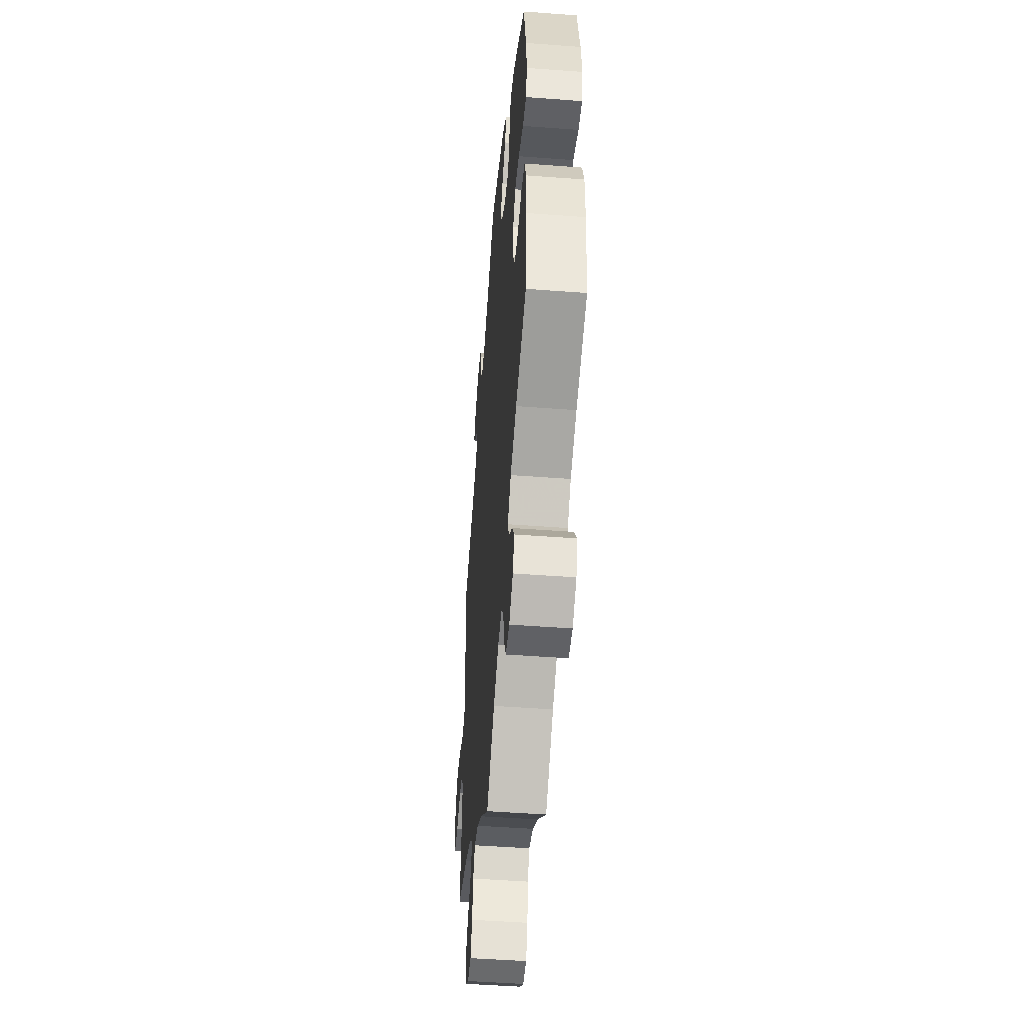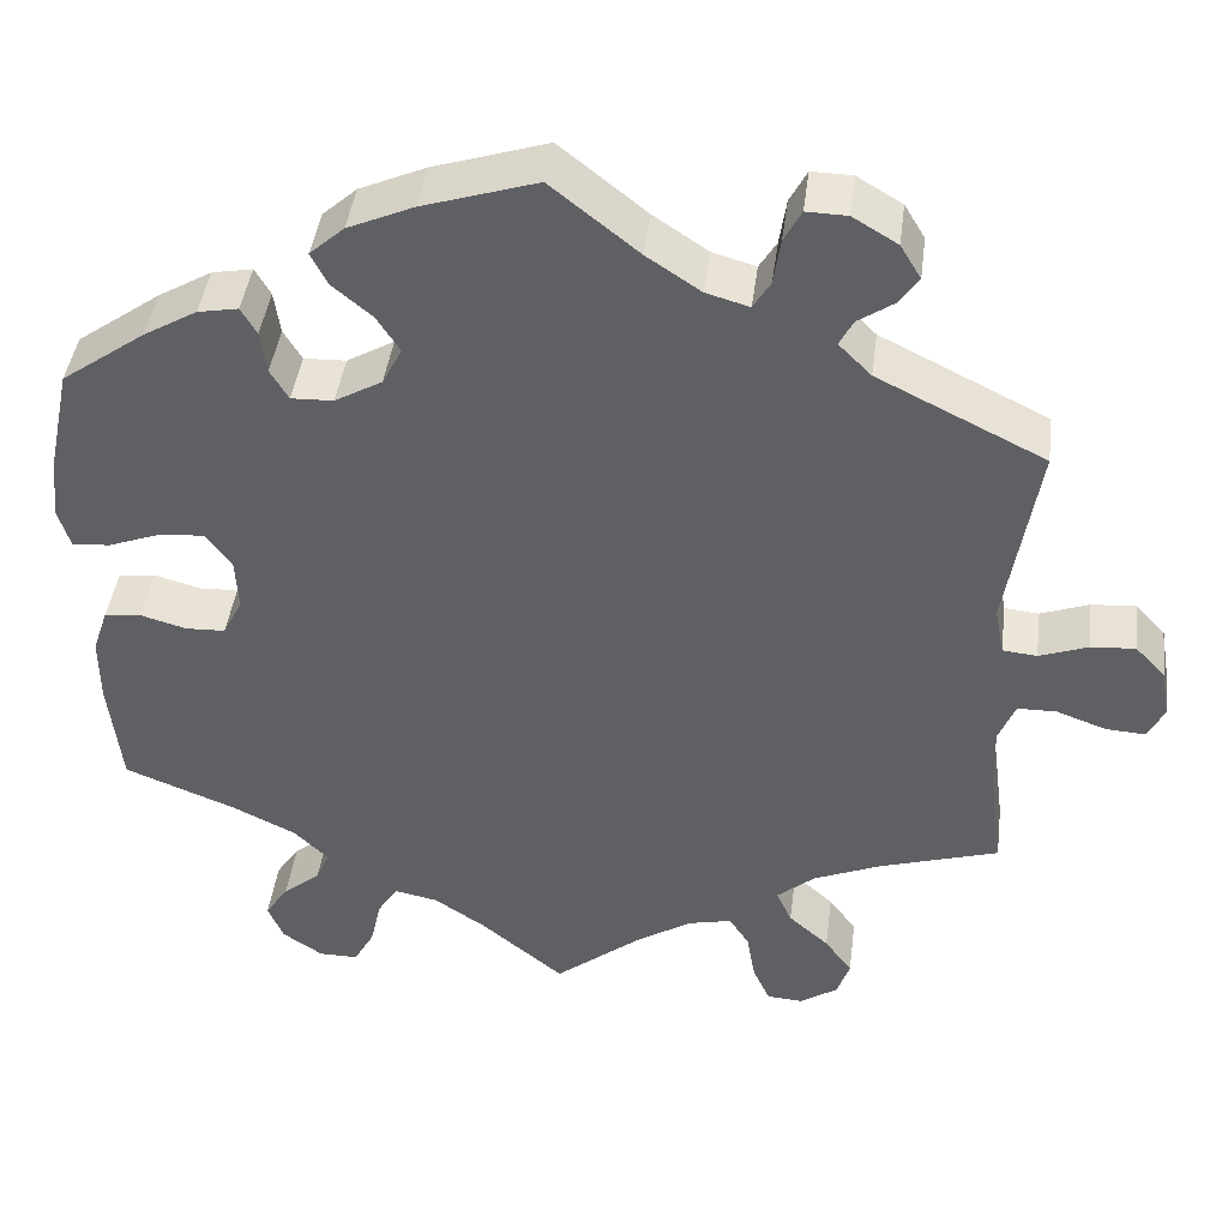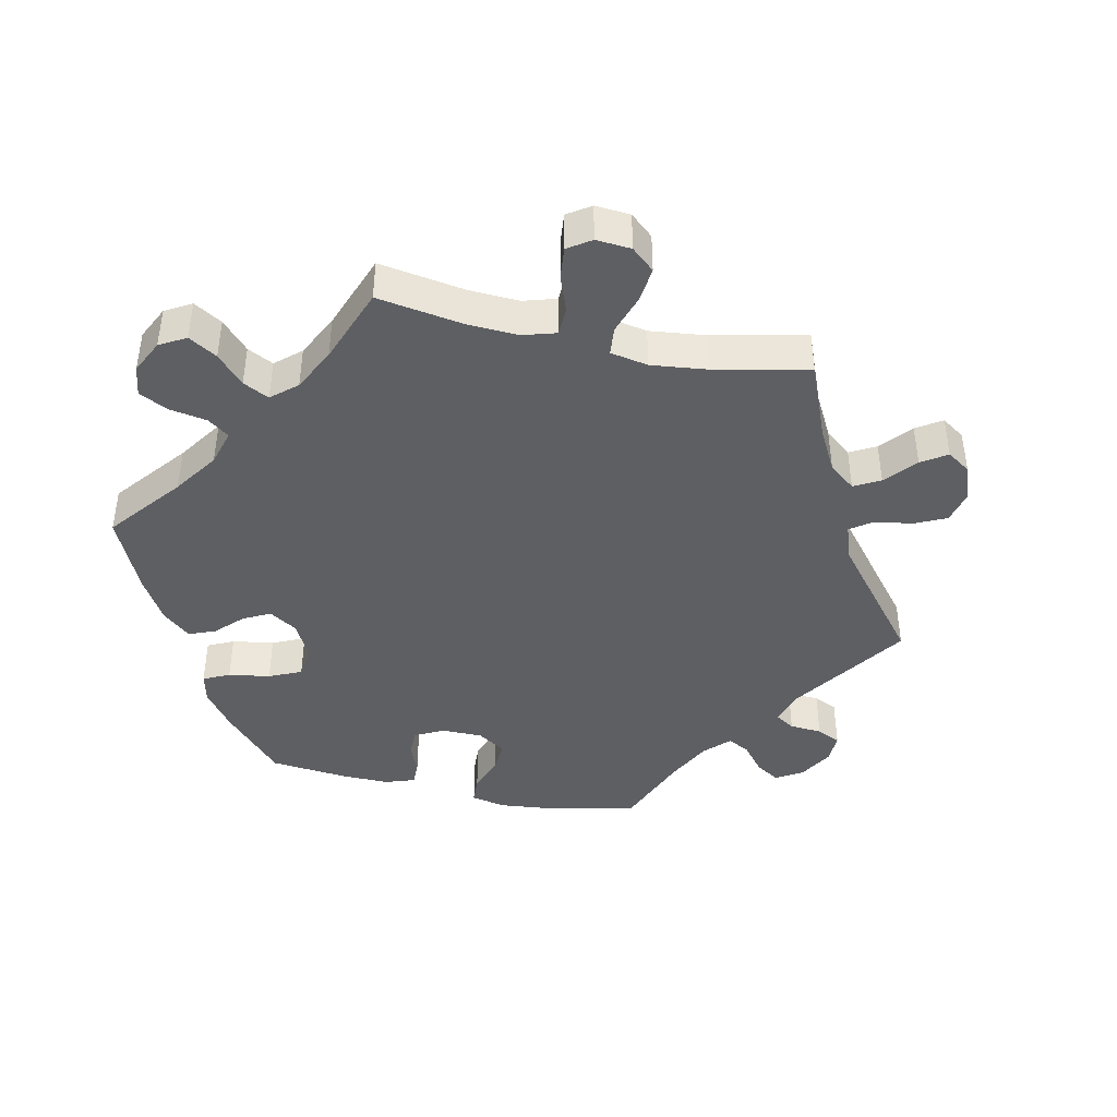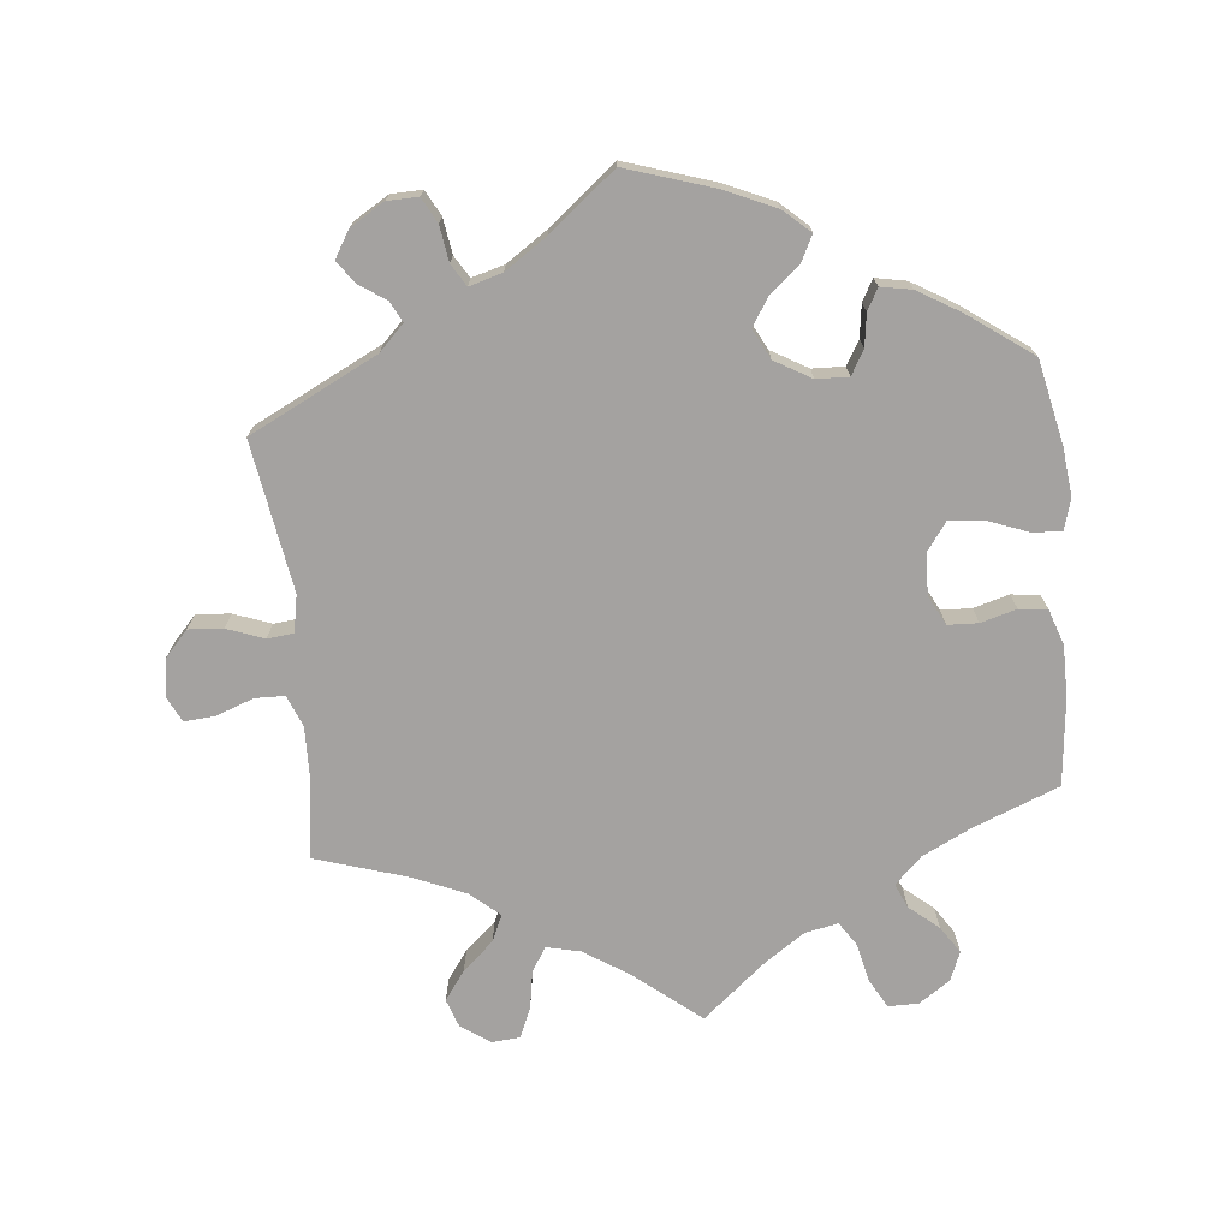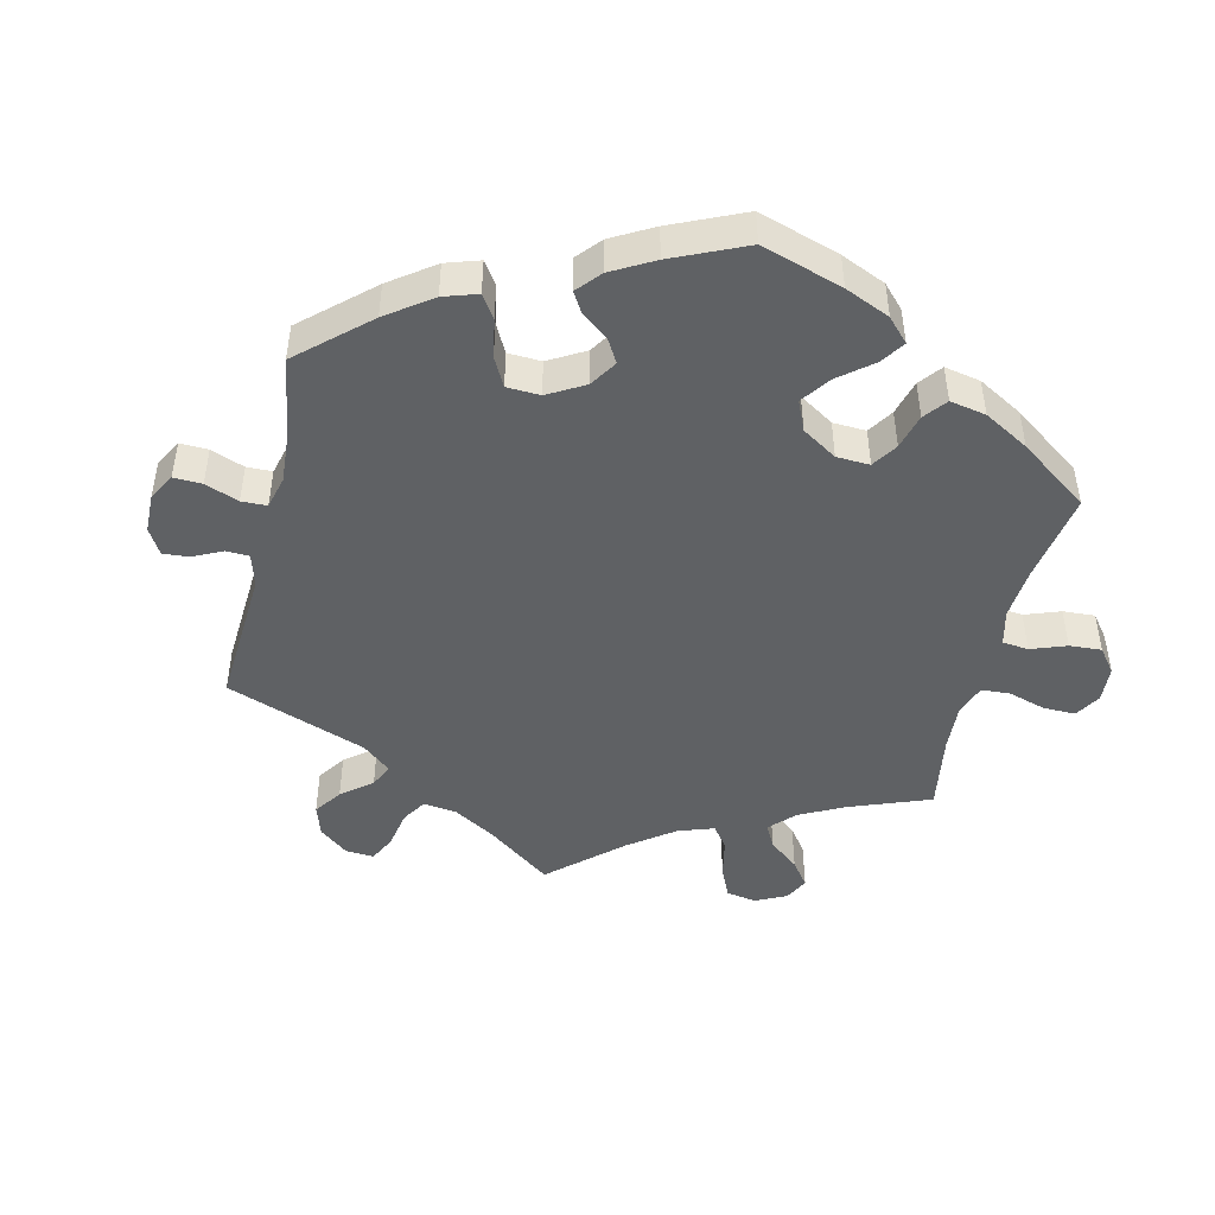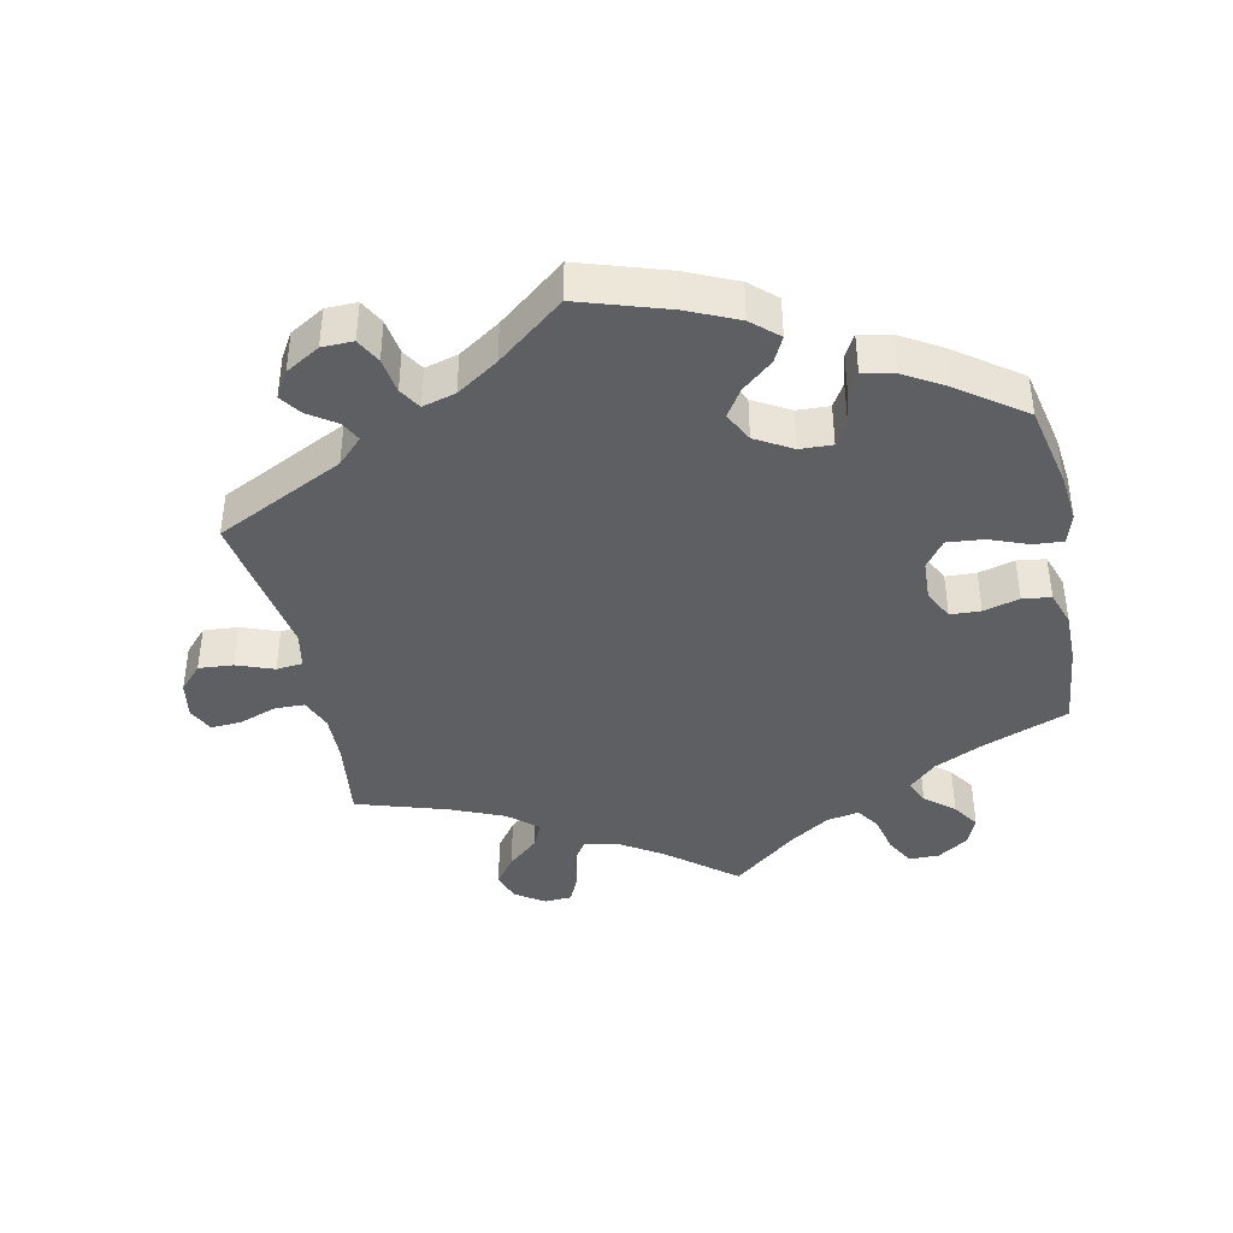
<metadata>
{"format":"obj","ext":"obj","renderer":"f3d","projection":"perspective","resolution":1024,"background":"white","views":[{"elev":-48.8,"azim":85.2,"up":"+Z"},{"elev":43.5,"azim":-172.6,"up":"+Z"},{"elev":-41.7,"azim":-162.4,"up":"+Y"},{"elev":-72.7,"azim":5.9,"up":"+Y"},{"elev":-45.6,"azim":46.8,"up":"+Y"},{"elev":-40.4,"azim":11.9,"up":"+Y"}]}
</metadata>
<code>
v -0.357 0.07 -0.596
v -0.385 0.07 0.536
v 0.377 0.07 0.418
v -0.241 0.07 -0.519
v 0.551 0.07 -0.1
v 0.133 0.07 0.577
v -0.271 0.07 -0.623
v -0.101 0.07 0.539
v -0.362 0.07 0.503
v 0.231 0.07 -0.526
v -0.218 0.07 -0.483
v 0.407 0.07 -0.361
v 0.157 0.07 -0.499
v -0.686 0.07 -0.086
v -0.275 0.07 -0.426
v -0.319 0.07 -0.388
v 0 0.07 -0.62
v 0.352 0.07 -0.511
v 0.23 0.07 0.469
v 0.249 0.07 0.507
v 0.244 0.07 -0.584
v -0.361 0.07 0.576
v 0.268 0.07 -0.628
v -0.705 0.07 -0.047
v -0.582 0.07 -0.062
v 0.361 0.07 -0.596
v 0.209 0.07 0.543
v -0.164 0.07 0.497
v -0.398 0.07 -0.354
v 0.439 0.07 0.381
v 0.436 0.07 -0.056
v -0.518 0.07 -0.111
v -0.313 0.07 -0.626
v 0.18 0.07 0.343
v 0.305 0.07 0.345
v -0.501 0.07 0.083
v -0.305 0.07 0.444
v -0.214 0.07 0.483
v -0.293 0.07 -0.466
v 0.333 0.07 -0.397
v 0.284 0.07 0.309
v -0.34 0.07 -0.508
v 0.157 0.07 0.388
v -0.608 0.07 0.044
v -0 0.07 0.62
v 0.314 0.07 -0.628
v 0.514 0.07 0.067
v 0.184 0.07 0.43
v -0.242 0.07 0.57
v -0.537 0.07 -0.063
v -0.537 0.07 -0.31
v -0.66 0.07 0.048
v 0.558 0.07 0.064
v -0.309 0.07 0.607
v -0.372 0.07 -0.552
v -0.64 0.07 -0.083
v 0.33 0.07 0.427
v 0.312 0.07 0.395
v 0.551 0.07 -0.179
v 0.39 0.07 -0.054
v 0.207 0.07 -0.489
v 0.308 0.07 -0.474
v -0.695 0.07 0.01
v 0.537 0.07 0.31
v 0.096 0.07 -0.54
v -0.321 0.07 0.475
v 0.537 0.07 -0.31
v 0.49 0.07 -0.041
v 0.572 0.07 0.11
v 0.533 0.07 -0.047
v -0.167 0.07 -0.495
v -0.512 0.07 0.027
v -0.537 0.07 0.31
v 0.367 0.07 -0.009
v 0.292 0.07 -0.437
v -0.234 0.07 0.516
v -0.552 0.07 0.023
v 0.564 0.07 0.184
v -0.52 0.07 -0.185
v -0.251 0.07 -0.578
v -0.262 0.07 0.608
v 0.454 0.07 0.09
v 0.379 0.07 -0.552
v 0.4 0.07 0.095
v -0.102 0.07 -0.537
v 0.37 0.07 0.054
v -0.343 0.07 0.406
v 0.235 0.07 0.311
v -0.357 -0 -0.596
v -0.385 -0 0.536
v 0.377 -0 0.418
v -0.241 -0 -0.519
v 0.551 -0 -0.1
v 0.133 -0 0.577
v -0.271 -0 -0.623
v -0.101 -0 0.539
v -0.362 -0 0.503
v 0.231 -0 -0.526
v -0.218 -0 -0.483
v 0.407 -0 -0.361
v 0.157 -0 -0.499
v -0.686 -0 -0.086
v -0.275 -0 -0.426
v -0.319 -0 -0.388
v 0 -0 -0.62
v 0.352 -0 -0.511
v 0.23 -0 0.469
v 0.249 -0 0.507
v 0.244 -0 -0.584
v -0.361 -0 0.576
v 0.268 -0 -0.628
v -0.705 -0 -0.047
v -0.582 -0 -0.062
v 0.361 -0 -0.596
v 0.209 -0 0.543
v -0.164 -0 0.497
v -0.398 -0 -0.354
v 0.439 -0 0.381
v 0.436 -0 -0.056
v -0.518 -0 -0.111
v -0.313 -0 -0.626
v 0.18 -0 0.343
v 0.305 -0 0.345
v -0.501 -0 0.083
v -0.305 -0 0.444
v -0.214 -0 0.483
v -0.293 -0 -0.466
v 0.333 -0 -0.397
v 0.284 -0 0.309
v -0.34 -0 -0.508
v 0.157 -0 0.388
v -0.608 -0 0.044
v -0 -0 0.62
v 0.314 -0 -0.628
v 0.514 -0 0.067
v 0.184 -0 0.43
v -0.242 -0 0.57
v -0.537 -0 -0.063
v -0.537 -0 -0.31
v -0.66 -0 0.048
v 0.558 -0 0.064
v -0.309 -0 0.607
v -0.372 -0 -0.552
v -0.64 -0 -0.083
v 0.33 -0 0.427
v 0.312 -0 0.395
v 0.551 -0 -0.179
v 0.39 -0 -0.054
v 0.207 -0 -0.489
v 0.308 -0 -0.474
v -0.695 -0 0.01
v 0.537 -0 0.31
v 0.096 -0 -0.54
v -0.321 -0 0.475
v 0.537 -0 -0.31
v 0.49 -0 -0.041
v 0.572 -0 0.11
v 0.533 -0 -0.047
v -0.167 -0 -0.495
v -0.512 -0 0.027
v -0.537 -0 0.31
v 0.367 -0 -0.009
v 0.292 -0 -0.437
v -0.234 -0 0.516
v -0.552 -0 0.023
v 0.564 -0 0.184
v -0.52 -0 -0.185
v -0.251 -0 -0.578
v -0.262 -0 0.608
v 0.454 -0 0.09
v 0.379 -0 -0.552
v 0.4 -0 0.095
v -0.102 -0 -0.537
v 0.37 -0 0.054
v -0.343 -0 0.406
v 0.235 -0 0.311
f 35 58 57 3
f 41 35 3 30
f 27 20 19 48
f 27 48 43
f 8 45 6 27
f 28 8 27 43
f 38 28 43 34
f 54 81 49 76
f 54 76 38
f 22 54 38
f 66 9 2 22
f 37 66 22 38
f 87 37 38 34
f 36 73 87 34
f 63 52 44 77
f 14 24 63 77
f 25 56 14 77
f 50 25 77 72
f 32 50 72
f 79 32 72 36
f 29 51 79
f 16 29 79 36
f 1 55 42 39
f 7 33 1 39
f 4 80 7 39
f 11 4 39 15
f 71 11 15
f 65 17 85
f 13 65 85 71
f 61 13 71 15
f 46 23 21 10
f 46 10 61
f 26 46 61
f 62 18 83 26
f 75 62 26 61
f 40 75 61 15
f 5 59 67 12
f 31 68 70 5
f 60 31 5 12
f 74 60 12 40
f 69 53 47 82
f 69 82 84
f 78 69 84
f 41 30 64 78
f 16 36 34 88
f 86 74 40 15
f 84 86 15 16
f 88 41 78 84
f 84 16 88
f 91 145 146 123
f 118 91 123 129
f 136 107 108 115
f 131 136 115
f 115 94 133 96
f 131 115 96 116
f 122 131 116 126
f 164 137 169 142
f 126 164 142
f 126 142 110
f 110 90 97 154
f 126 110 154 125
f 122 126 125 175
f 122 175 161 124
f 165 132 140 151
f 165 151 112 102
f 165 102 144 113
f 160 165 113 138
f 160 138 120
f 124 160 120 167
f 167 139 117
f 124 167 117 104
f 127 130 143 89
f 127 89 121 95
f 127 95 168 92
f 103 127 92 99
f 103 99 159
f 173 105 153
f 159 173 153 101
f 103 159 101 149
f 98 109 111 134
f 149 98 134
f 149 134 114
f 114 171 106 150
f 149 114 150 163
f 103 149 163 128
f 100 155 147 93
f 93 158 156 119
f 100 93 119 148
f 128 100 148 162
f 170 135 141 157
f 172 170 157
f 172 157 166
f 166 152 118 129
f 176 122 124 104
f 103 128 162 174
f 104 103 174 172
f 172 166 129 176
f 176 104 172
f 78 166 157 69
f 69 157 141 53
f 53 141 135 47
f 47 135 170 82
f 82 170 172 84
f 84 172 174 86
f 86 174 162 74
f 74 162 148 60
f 60 148 119 31
f 31 119 156 68
f 68 156 158 70
f 70 158 93 5
f 5 93 147 59
f 59 147 155 67
f 67 155 100 12
f 12 100 128 40
f 40 128 163 75
f 75 163 150 62
f 62 150 106 18
f 18 106 171 83
f 83 171 114 26
f 26 114 134 46
f 46 134 111 23
f 23 111 109 21
f 21 109 98 10
f 10 98 149 61
f 61 149 101 13
f 13 101 153 65
f 65 153 105 17
f 17 105 173 85
f 85 173 159 71
f 71 159 99 11
f 11 99 92 4
f 4 92 168 80
f 80 168 95 7
f 7 95 121 33
f 33 121 89 1
f 1 89 143 55
f 55 143 130 42
f 42 130 127 39
f 39 127 103 15
f 15 103 104 16
f 16 104 117 29
f 29 117 139 51
f 51 139 167 79
f 79 167 120 32
f 32 120 138 50
f 50 138 113 25
f 25 113 144 56
f 56 144 102 14
f 14 102 112 24
f 24 112 151 63
f 63 151 140 52
f 52 140 132 44
f 44 132 165 77
f 77 165 160 72
f 72 160 124 36
f 36 124 161 73
f 73 161 175 87
f 87 175 125 37
f 37 125 154 66
f 66 154 97 9
f 9 97 90 2
f 2 90 110 22
f 22 110 142 54
f 54 142 169 81
f 81 169 137 49
f 49 137 164 76
f 76 164 126 38
f 38 126 116 28
f 28 116 96 8
f 8 96 133 45
f 45 133 94 6
f 6 94 115 27
f 27 115 108 20
f 20 108 107 19
f 19 107 136 48
f 48 136 131 43
f 43 131 122 34
f 34 122 176 88
f 88 176 129 41
f 41 129 123 35
f 35 123 146 58
f 58 146 145 57
f 57 145 91 3
f 3 91 118 30
f 30 118 152 64
f 64 152 166 78

</code>
